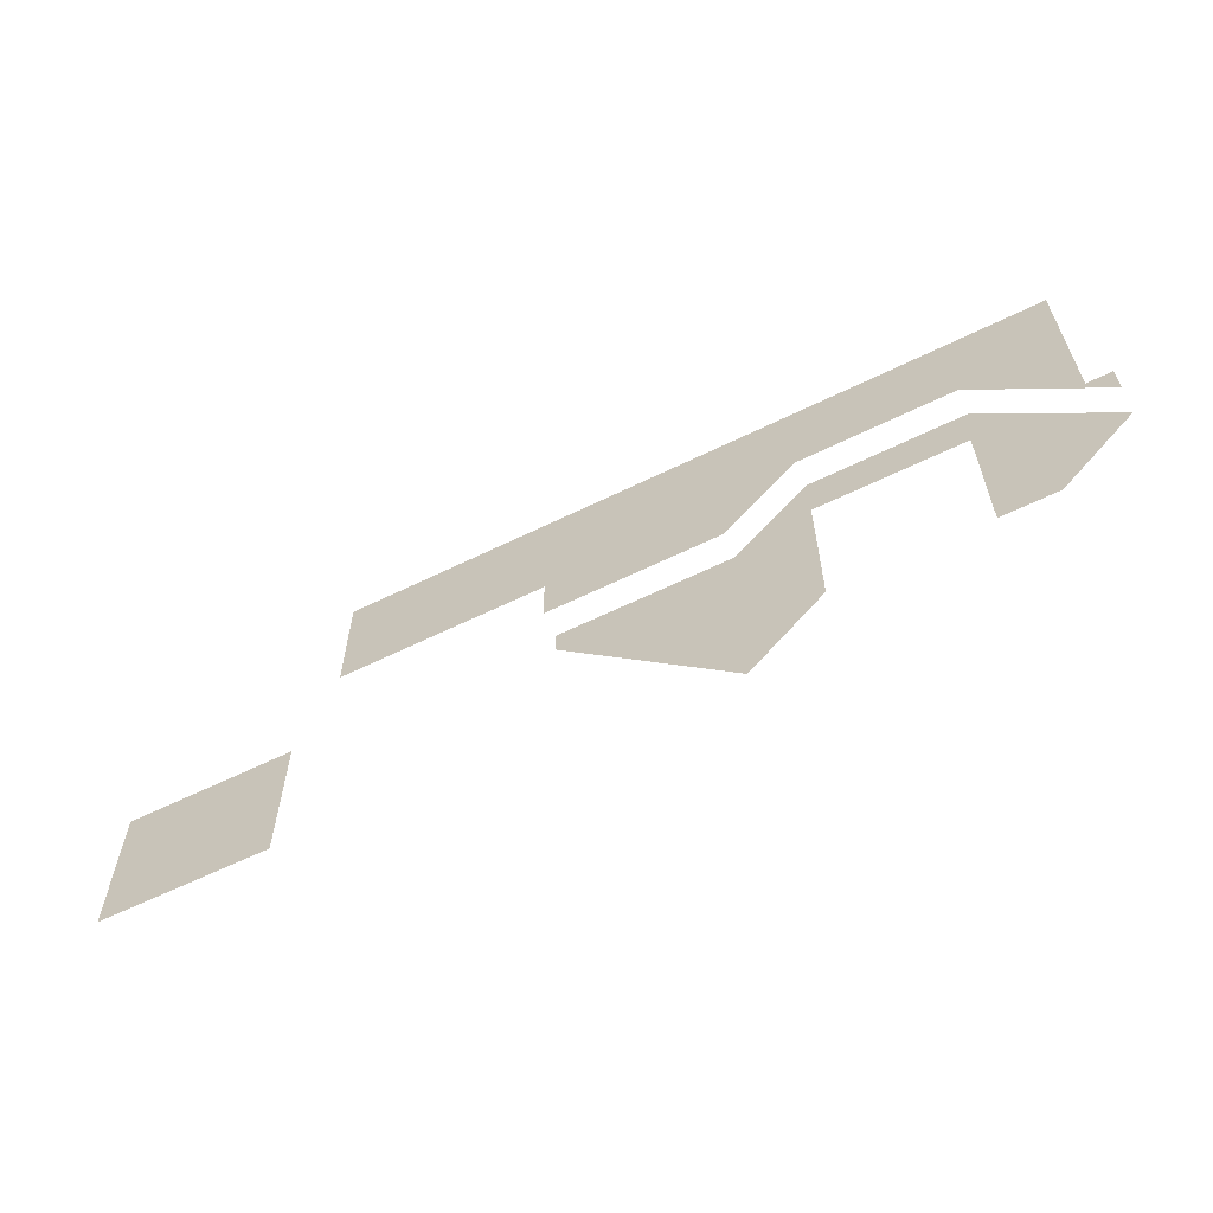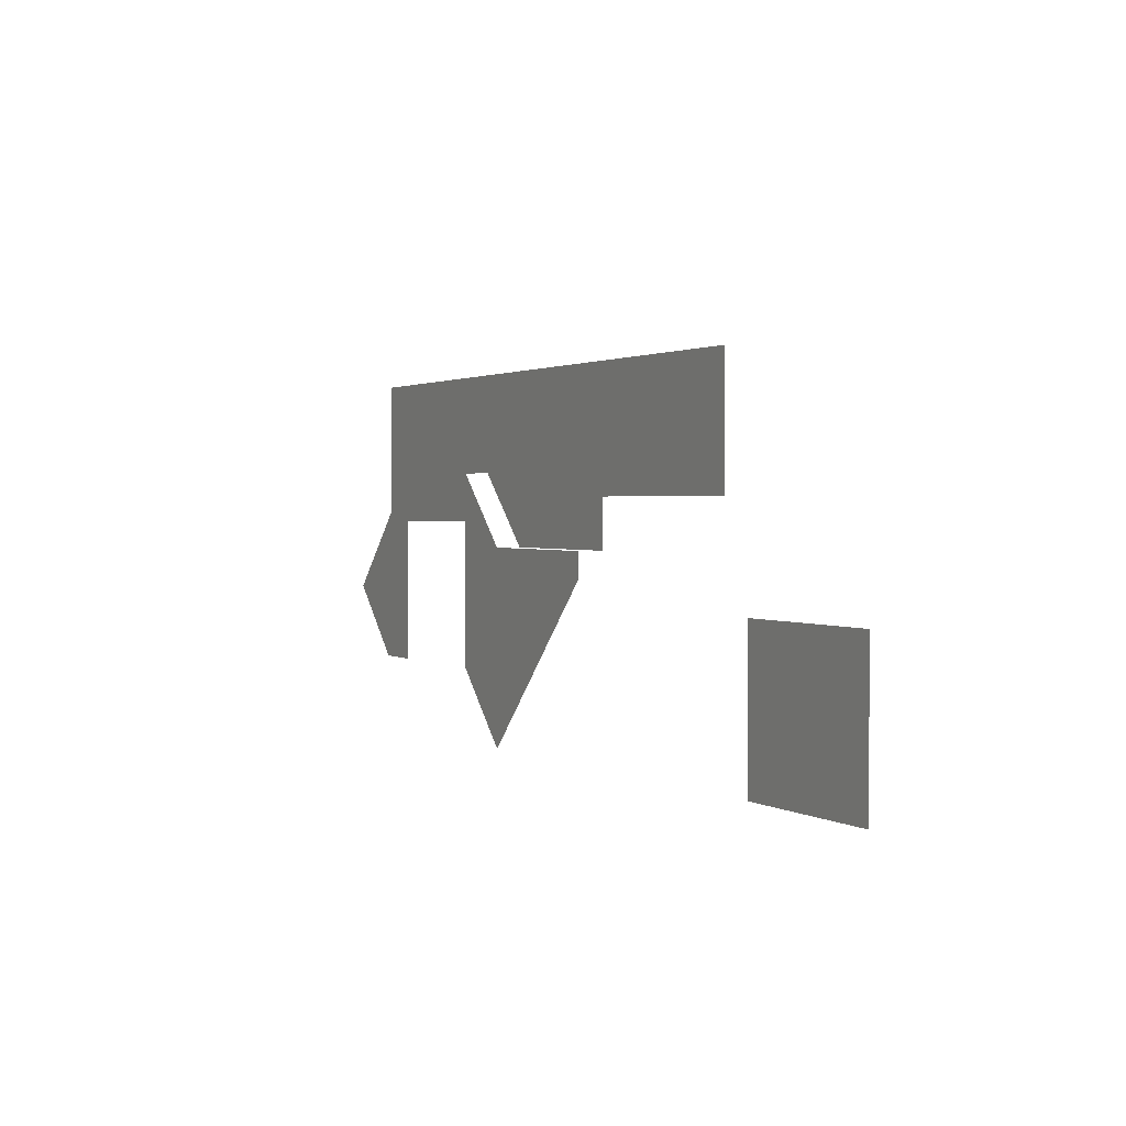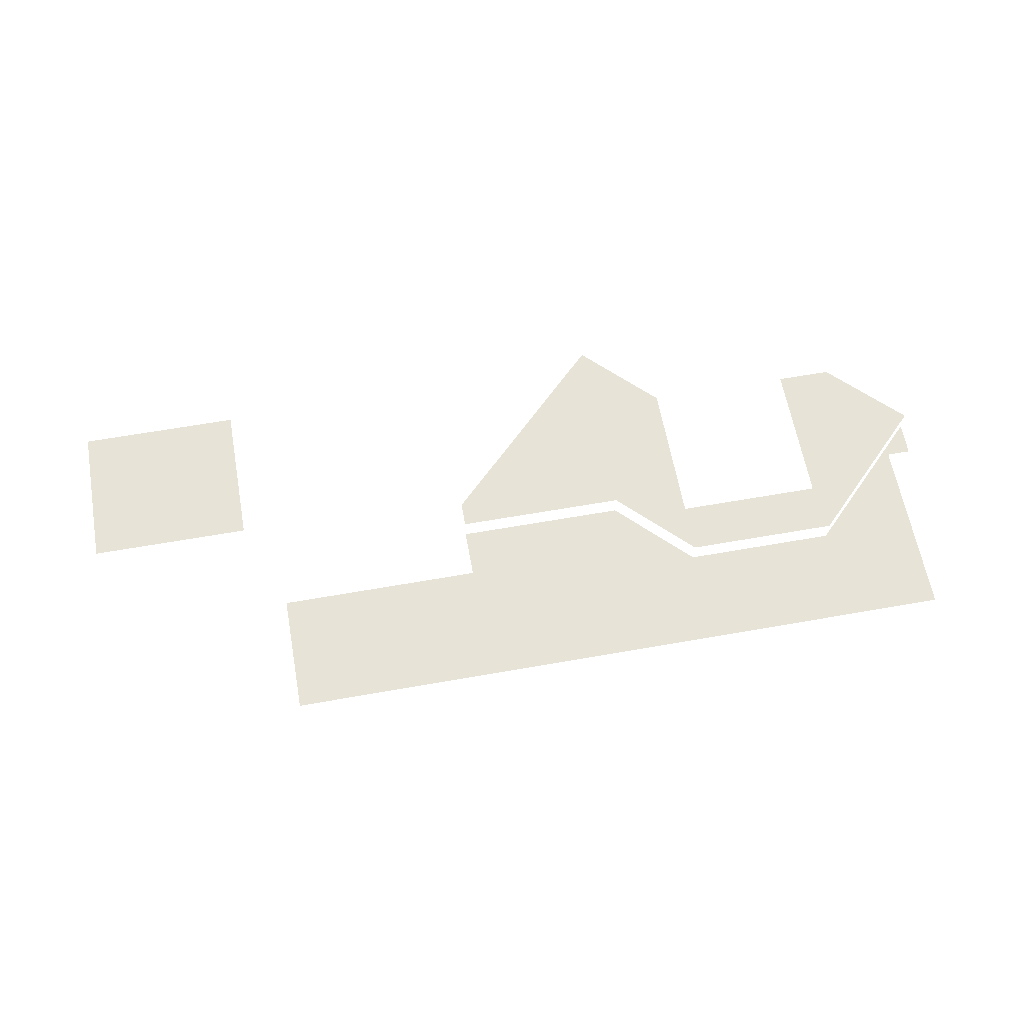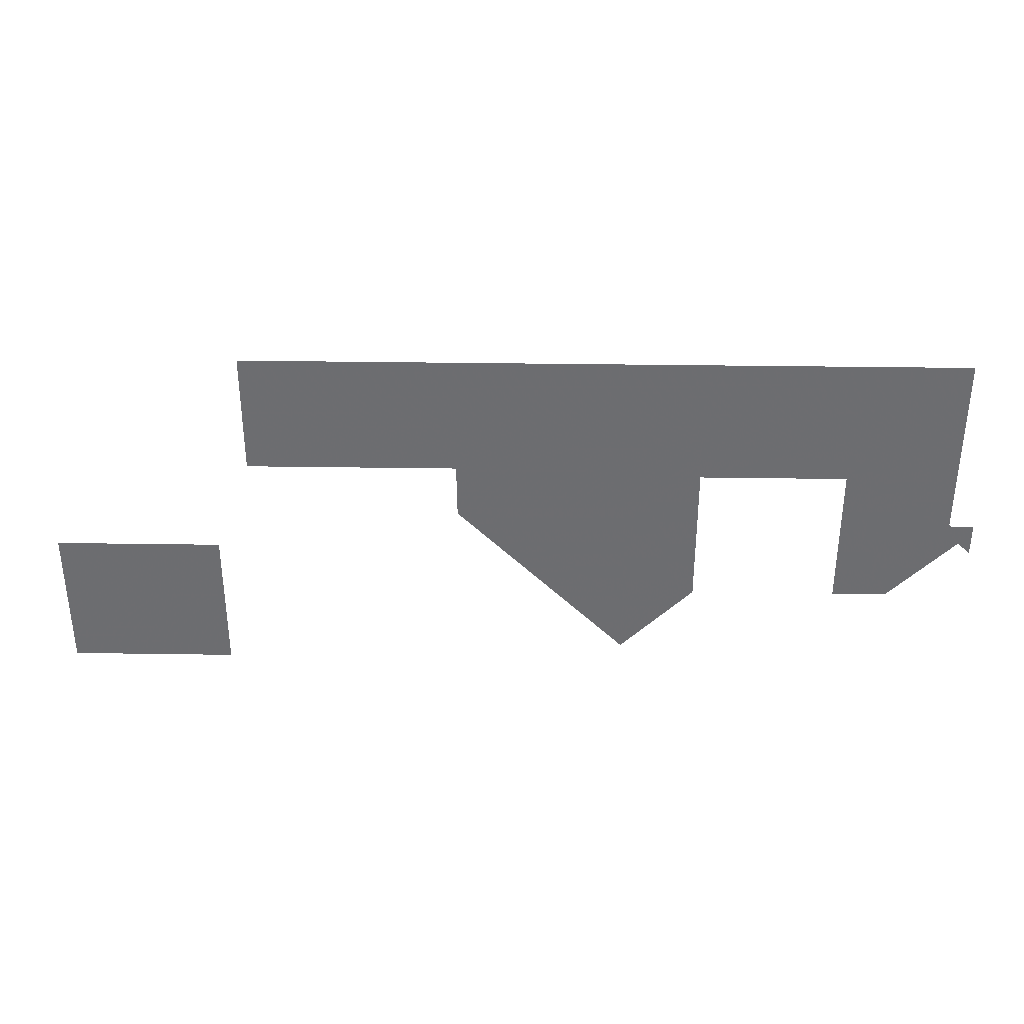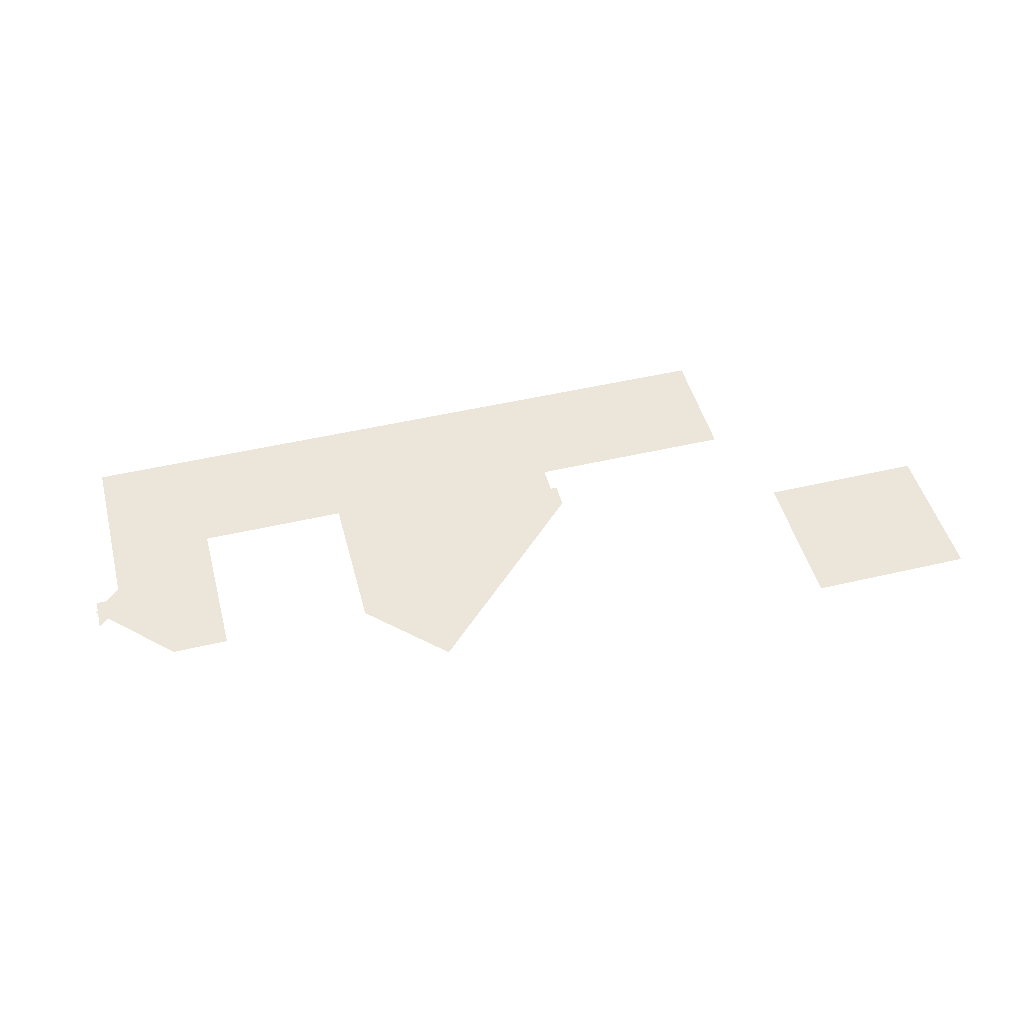
<metadata>
{"format":"obj","ext":"obj","renderer":"f3d","projection":"perspective","resolution":1024,"background":"white","views":[{"elev":-61.2,"azim":26.6,"up":"+Z"},{"elev":1.6,"azim":-117.2,"up":"+Z"},{"elev":62.3,"azim":-10.2,"up":"+Y"},{"elev":35.8,"azim":1.1,"up":"+Z"},{"elev":47.9,"azim":165.2,"up":"+Y"}]}
</metadata>
<code>
v 1508 1696 -2400
v 1444 1696 -2464
v 1400 1696 -2464
v 1508 1696 -2368
v 1508 1696 -2400
v 1400 1696 -2464
v 1508 1696 -2272
v 1508 1696 -2368
v 1400 1696 -2464
v 1188 1696 -2272
v 1508 1696 -2272
v 1400 1696 -2464
v 1188 1696 -2432
v 1188 1696 -2272
v 1400 1696 -2464
v 1188 1696 -2464
v 1188 1696 -2432
v 1400 1696 -2464
v 1508 1728 -2400
v 1508 1728 -2464
v 1444 1728 -2464
v 916 1696 -2432
v 916 1696 -2272
v 1188 1696 -2272
v 1156 1696 -2432
v 916 1696 -2432
v 1188 1696 -2272
v 1188 1696 -2432
v 1156 1696 -2432
v 1188 1696 -2272
v 1444 1696 -2464
v 1428 1696 -2480
v 1406 1696 -2480
v 1400 1696 -2464
v 1444 1696 -2464
v 1406 1696 -2480
v 1188 1696 -2464
v 1400 1696 -2464
v 1406 1696 -2480
v 1188 1696 -2480
v 1188 1696 -2464
v 1406 1696 -2480
v 1508 1728 -2480
v 1428 1728 -2480
v 1444 1728 -2464
v 1508 1728 -2464
v 1508 1728 -2480
v 1444 1728 -2464
v 1412 1728 -2672
v 1412 1728 -2496
v 1428 1728 -2480
v 1492 1728 -2672
v 1412 1728 -2672
v 1428 1728 -2480
v 1508 1728 -2656
v 1492 1728 -2672
v 1428 1728 -2480
v 1508 1728 -2480
v 1508 1728 -2656
v 1428 1728 -2480
v 1188 1728 -2496
v 1412 1728 -2496
v 1412 1728 -2672
v 1188 1728 -2528
v 1188 1728 -2496
v 1412 1728 -2672
v 1264 1728 -2604
v 1188 1728 -2528
v 1412 1728 -2672
v 1332 1728 -2672
v 1264 1728 -2604
v 1412 1728 -2672
v 1188 1696 -2480
v 1406 1696 -2480
v 1428 1696 -2480
v 1188 1696 -2496
v 1188 1696 -2480
v 1428 1696 -2480
v 1412 1696 -2496
v 1188 1696 -2496
v 1428 1696 -2480
v 1708 1696 -2400
v 1700 1696 -2392
v 1700 1696 -2368
v 1836 1696 -2400
v 1708 1696 -2400
v 1700 1696 -2368
v 1836 1696 -2272
v 1836 1696 -2400
v 1700 1696 -2368
v 1700 1696 -2272
v 1836 1696 -2272
v 1700 1696 -2368
v 1824 1696 -2516
v 1708 1696 -2400
v 1836 1696 -2400
v 1836 1696 -2516
v 1824 1696 -2516
v 1836 1696 -2400
v 1824 1696 -2516
v 1836 1696 -2516
v 1868 1696 -2516
v 1868 1696 -2560
v 1824 1696 -2516
v 1868 1696 -2516
v 1764 1728 -2656
v 1708 1728 -2656
v 1708 1728 -2464
v 1772 1728 -2656
v 1764 1728 -2656
v 1708 1728 -2464
v 1868 1728 -2560
v 1772 1728 -2656
v 1708 1728 -2464
v 1708 1728 -2400
v 1868 1728 -2560
v 1708 1728 -2464
v 1708 1728 -2464
v 1708 1728 -2656
v 1700 1728 -2656
v 1700 1728 -2464
v 1708 1728 -2464
v 1700 1728 -2656
v 1708 1728 -2400
v 1708 1728 -2464
v 1700 1728 -2464
v 1700 1728 -2400
v 1708 1728 -2400
v 1700 1728 -2464
v 1708 1696 -2400
v 1700 1696 -2400
v 1700 1696 -2392
v 1636 1696 -2272
v 1508 1696 -2400
v 1508 1696 -2368
v 1508 1696 -2272
v 1636 1696 -2272
v 1508 1696 -2368
v 1700 1696 -2368
v 1700 1696 -2392
v 1700 1696 -2400
v 1700 1696 -2272
v 1700 1696 -2368
v 1700 1696 -2400
v 1636 1696 -2272
v 1700 1696 -2272
v 1700 1696 -2400
v 1508 1696 -2400
v 1636 1696 -2272
v 1700 1696 -2400
v 1700 1728 -2400
v 1700 1728 -2464
v 1508 1728 -2464
v 1508 1728 -2400
v 1700 1728 -2400
v 1508 1728 -2464
v 868 1696 -2560
v 868 1696 -2672
v 772 1696 -2672
v 652 1696 -2560
v 868 1696 -2560
v 772 1696 -2672
v 652 1696 -2672
v 652 1696 -2560
v 772 1696 -2672
v 652 1696 -2672
v 772 1696 -2672
v 772 1696 -2752
v 652 1696 -2752
v 652 1696 -2672
v 772 1696 -2752
v 868 1696 -2672
v 868 1696 -2752
v 772 1696 -2752
v 772 1696 -2672
v 868 1696 -2672
v 772 1696 -2752
v 1492 1728 -2672
v 1412 1728 -2752
v 1412 1728 -2672
v 1412 1728 -2752
v 1332 1728 -2672
v 1412 1728 -2672
f 1 2 3
f 4 5 6
f 7 8 9
f 10 11 12
f 13 14 15
f 16 17 18
f 19 20 21
f 22 23 24
f 25 26 27
f 28 29 30
f 31 32 33
f 34 35 36
f 37 38 39
f 40 41 42
f 43 44 45
f 46 47 48
f 49 50 51
f 52 53 54
f 55 56 57
f 58 59 60
f 61 62 63
f 64 65 66
f 67 68 69
f 70 71 72
f 73 74 75
f 76 77 78
f 79 80 81
f 82 83 84
f 85 86 87
f 88 89 90
f 91 92 93
f 94 95 96
f 97 98 99
f 100 101 102
f 103 104 105
f 106 107 108
f 109 110 111
f 112 113 114
f 115 116 117
f 118 119 120
f 121 122 123
f 124 125 126
f 127 128 129
f 130 131 132
f 133 134 135
f 136 137 138
f 139 140 141
f 142 143 144
f 145 146 147
f 148 149 150
f 151 152 153
f 154 155 156
f 157 158 159
f 160 161 162
f 163 164 165
f 166 167 168
f 169 170 171
f 172 173 174
f 175 176 177
f 178 179 180
f 181 182 183

</code>
